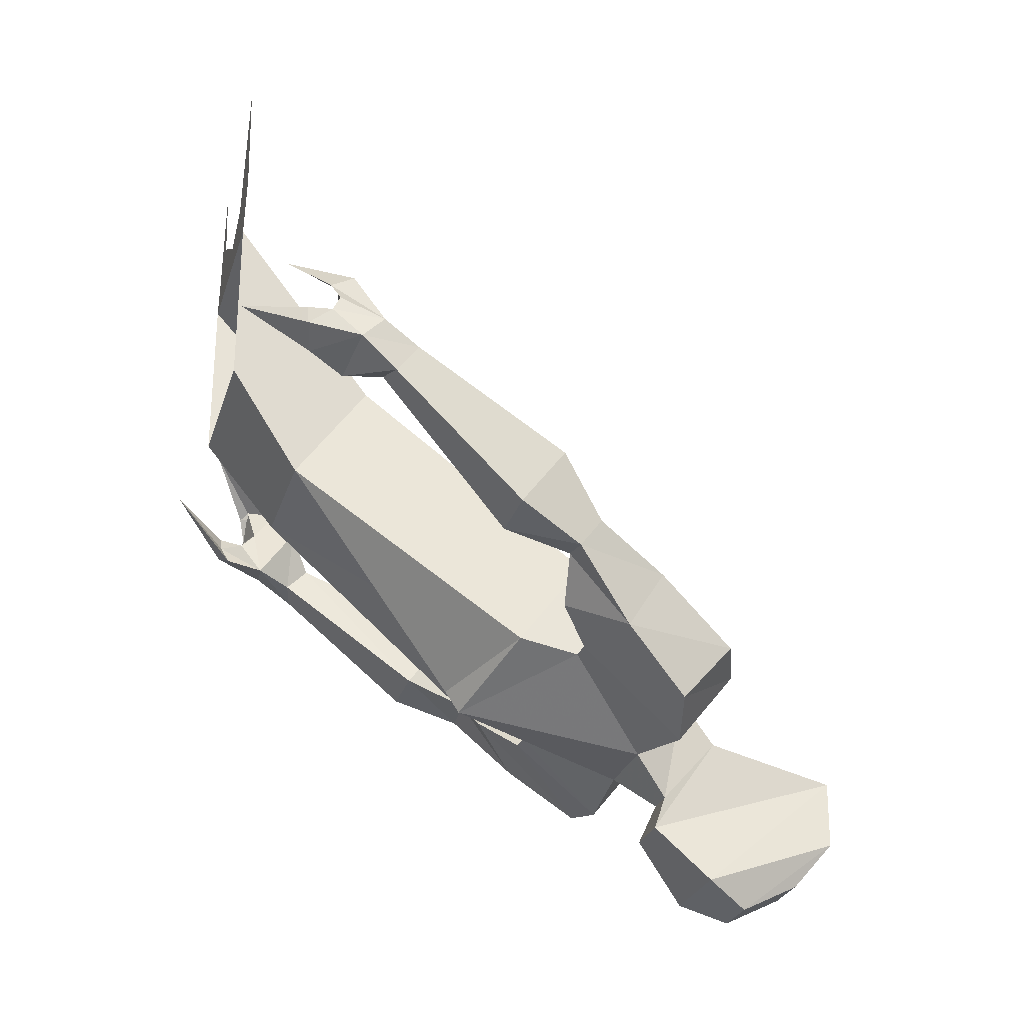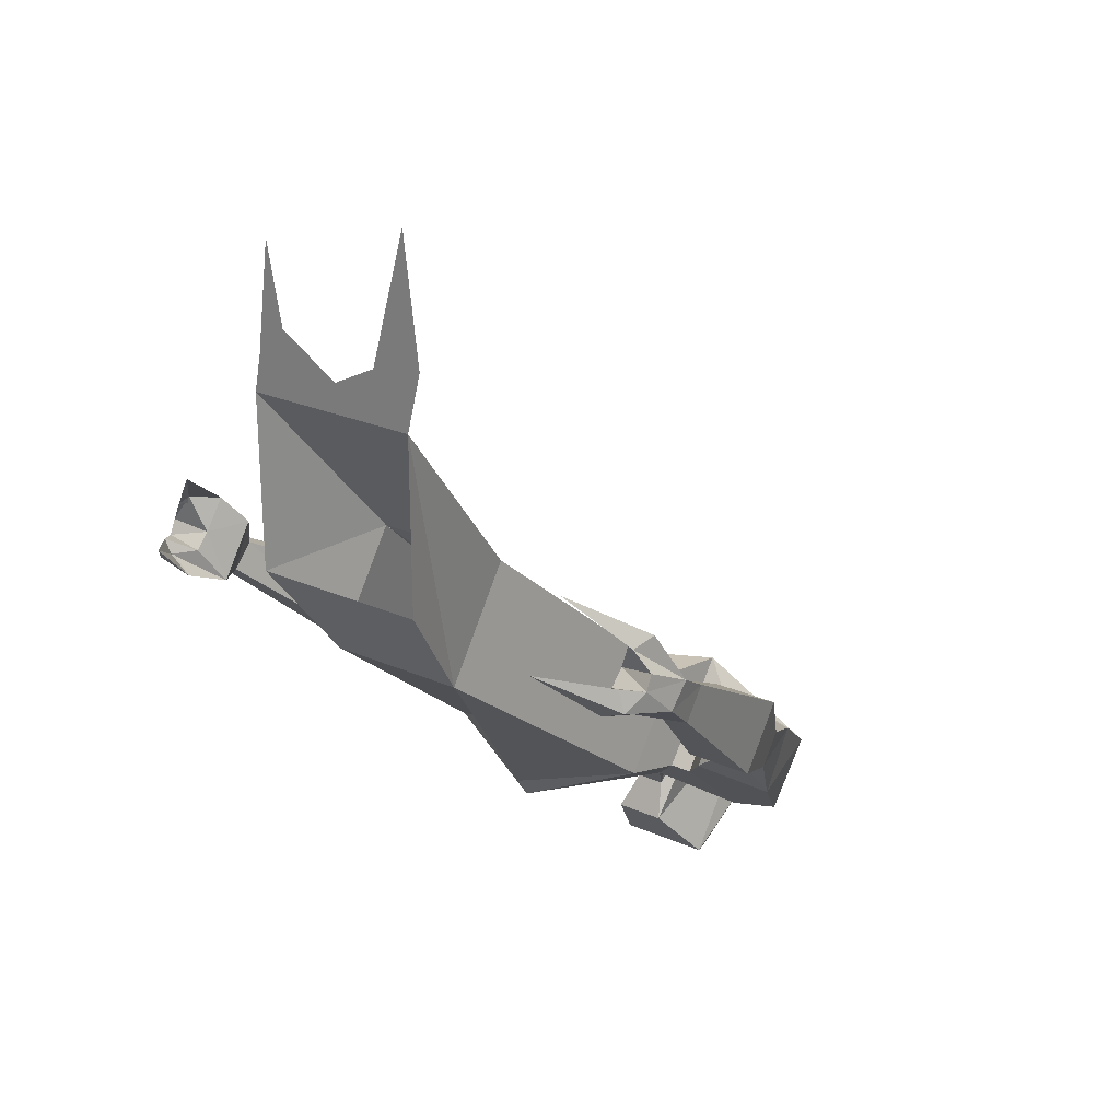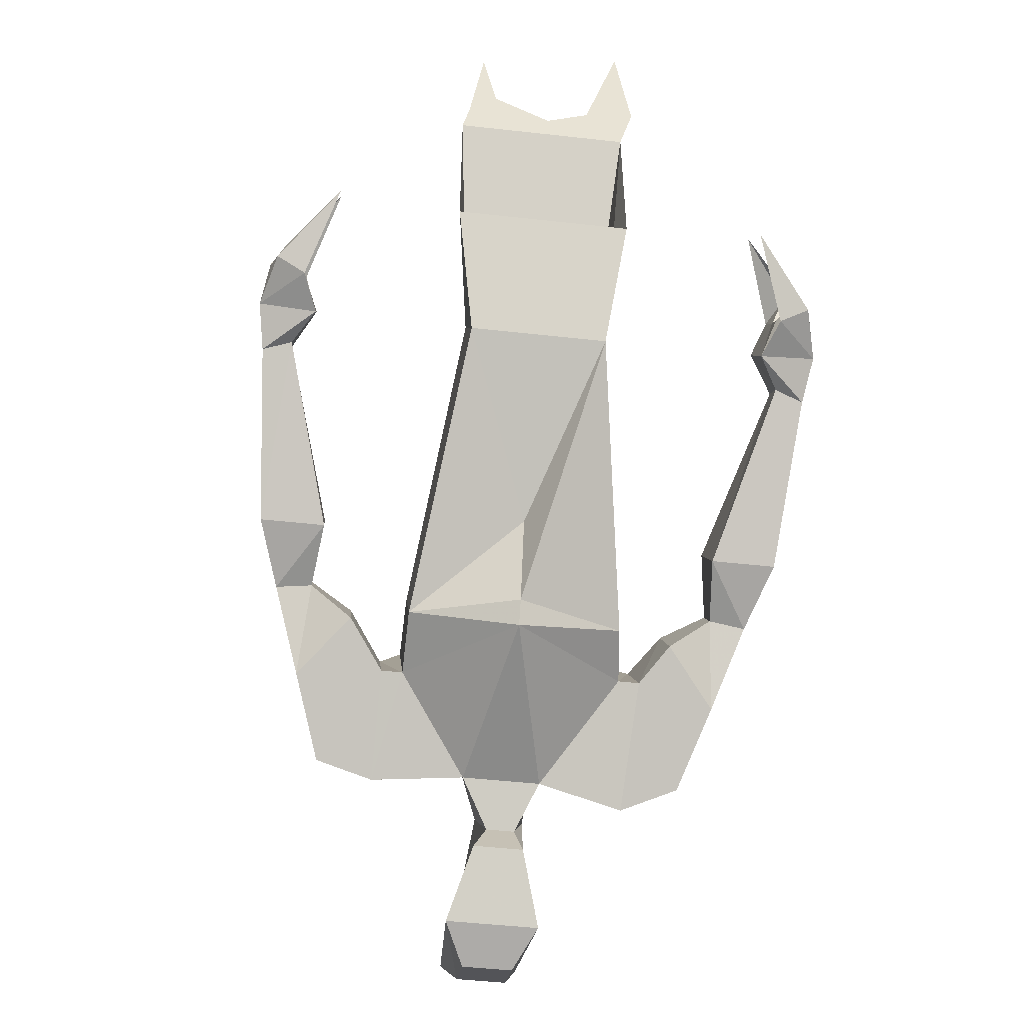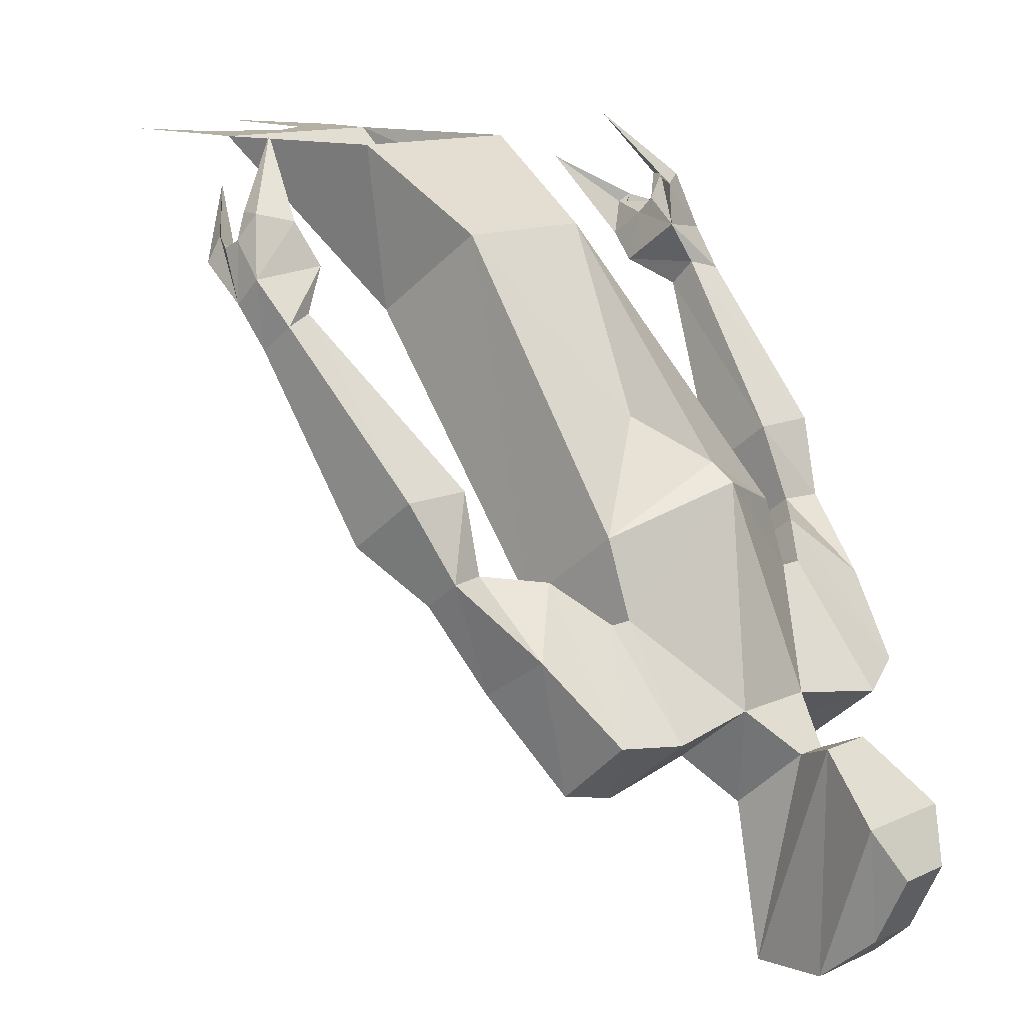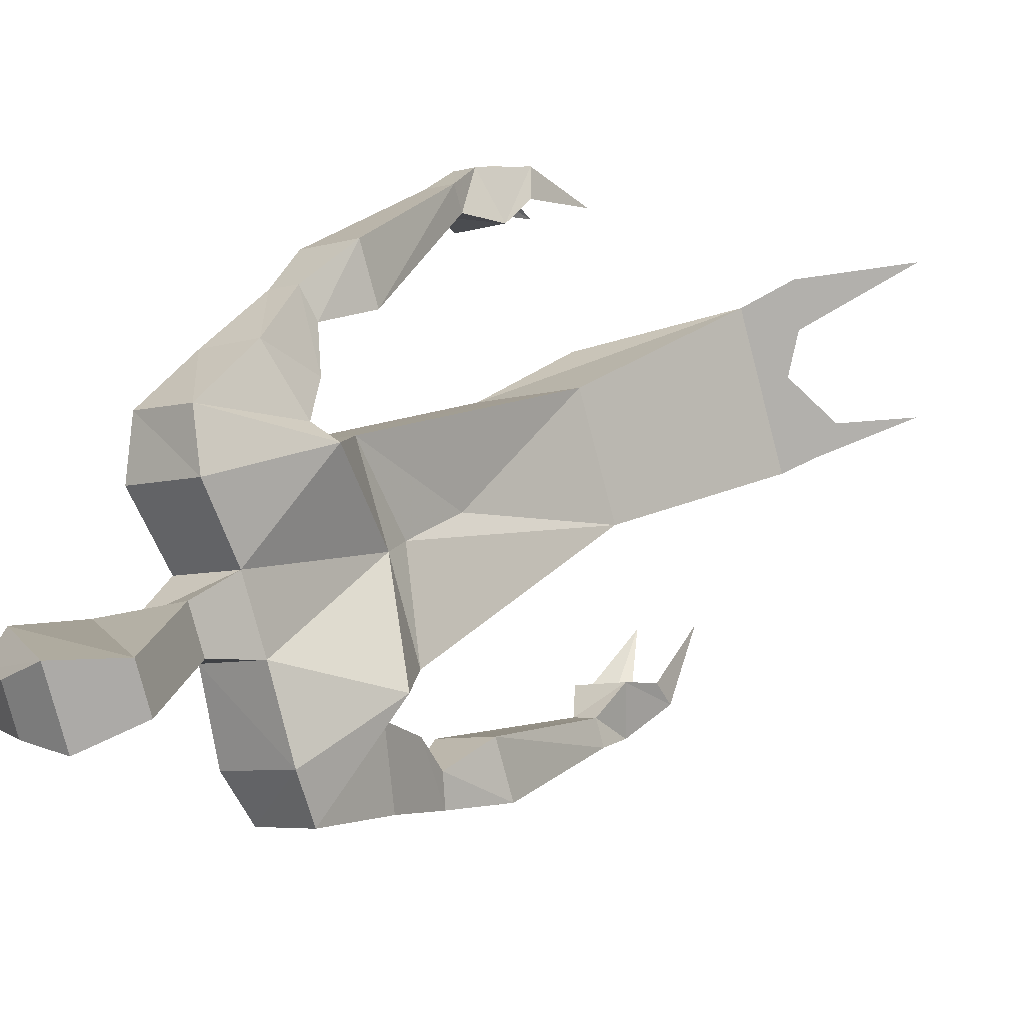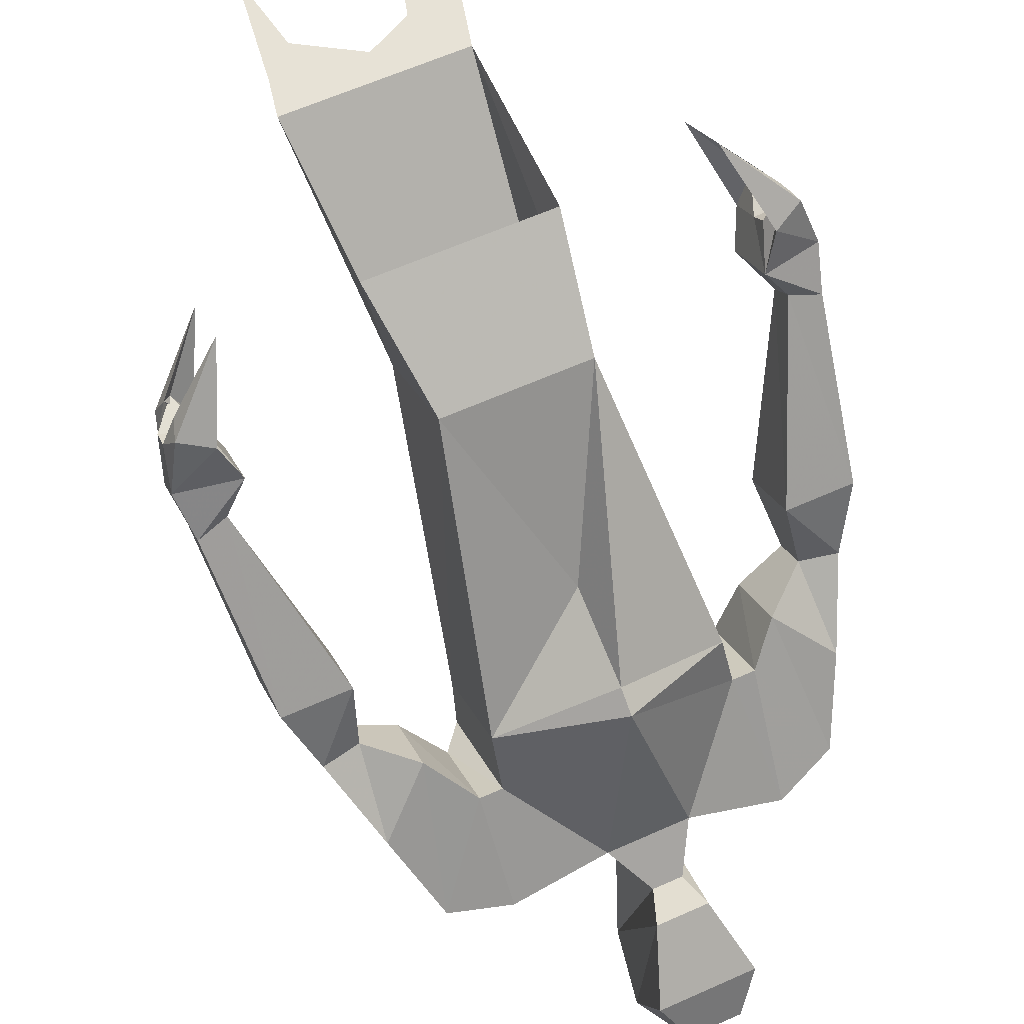
<metadata>
{"format":"obj","ext":"obj","renderer":"f3d","projection":"perspective","resolution":1024,"background":"white","views":[{"elev":-26.9,"azim":-105.8,"up":"+Z"},{"elev":24.4,"azim":-143.8,"up":"+Z"},{"elev":-49.8,"azim":173.0,"up":"+Z"},{"elev":11.6,"azim":131.1,"up":"+Y"},{"elev":-78.7,"azim":-75.3,"up":"+Y"},{"elev":62.9,"azim":155.7,"up":"+Y"}]}
</metadata>
<code>
v 0.2266 -0.4766 -0.1953
v 0.2266 -0.5312 -0.1328
v 0.1641 -0.5469 -0.1328
v 0.1641 -0.4844 -0.2109
v 0.1641 -0.3906 -0.1328
v 0.2031 -0.3516 -0.09375
v 0.2578 -0.4062 -0.1328
v 0.2578 -0.4453 -0.07031
v 0.1641 -0.4531 -0.05469
v 0.1406 -0.4688 -0.02344
v 0.0625 -0.5312 -0.1328
v 0.0625 -0.4766 -0.2031
v 0.1406 -0.3906 -0.1328
v 0.2031 -0.3984 -0.03125
v 0.25 -0.3672 -0.02344
v 0.25 -0.3438 -0.05469
v 0.2891 -0.3438 -0.0625
v 0.2891 -0.3672 -0.03125
v 0.1406 -0.3203 -0.1094
v 0.1406 -0.3906 -0.01562
v 0.02344 -0.3828 -0.01562
v -0.02344 -0.5312 -0.1328
v -0.01562 -0.5703 -0.1797
v 0.03906 -0.5703 -0.1797
v 0.03125 -0.5156 -0.2422
v -0.02344 -0.4766 -0.2031
v 0.02344 -0.2812 -0.1562
v 0.02344 -0.2656 -0.1328
v 0.02344 -0.2344 -0.03906
v 0.1016 -0.07031 0.08594
v 0.1016 -0.1484 0.1953
v 0.02344 -0.3516 0
v -0.09375 -0.3906 -0.01562
v -0.1016 -0.4609 -0.02344
v -0.1172 -0.5547 -0.1406
v -0.1172 -0.4922 -0.2188
v 0 -0.5156 -0.2422
v -0.007812 -0.5 -0.2812
v -0.007812 -0.7109 -0.2109
v 0.04688 -0.7109 -0.2109
v 0.04688 -0.5 -0.2812
v -0.1797 -0.4766 -0.1953
v -0.125 -0.3828 -0.125
v -0.1016 -0.3828 -0.125
v -0.09375 -0.3203 -0.1094
v -0.04688 -0.07031 0.08594
v -0.0625 0.007812 0.1953
v 0.125 0.007812 0.1953
v 0.125 0.007812 0.3828
v -0.04688 -0.1484 0.1953
v 0.02344 -0.2812 0.05469
v -0.125 -0.4453 -0.04688
v -0.1797 -0.5312 -0.1328
v -0.2109 -0.4062 -0.1328
v -0.1562 -0.3516 -0.09375
v -0.1562 -0.3984 -0.03125
v -0.2266 -0.08594 0.1094
v -0.2422 -0.04688 0.125
v -0.2578 -0.03906 0.1484
v -0.2422 -0.0625 0.1484
v -0.2422 -0.07812 0.1641
v -0.2266 -0.125 0.1641
v -0.25 -0.125 0.1016
v -0.2812 -0.1328 0.09375
v -0.2891 -0.09375 0.125
v -0.2734 -0.03906 0.1406
v -0.2109 0.02344 0.1875
v -0.2656 -0.03906 0.1641
v -0.2812 -0.0625 0.1562
v -0.2812 -0.07031 0.1719
v -0.2578 -0.07031 0.2031
v -0.2422 -0.1016 0.1953
v -0.2734 -0.08594 0.2031
v -0.2891 -0.1172 0.1484
v -0.25 -0.1484 0.125
v -0.1953 -0.2734 -0.03125
v -0.2656 -0.2734 -0.03125
v -0.2656 -0.3203 0.03125
v -0.2812 -0.1562 0.125
v -0.2656 -0.0625 0.1953
v -0.2109 -0.02344 0.25
v -0.1953 -0.3203 0.03125
v -0.2031 -0.3438 -0.05469
v -0.2422 -0.3438 -0.0625
v -0.2422 -0.3672 -0.03125
v -0.2031 -0.3672 -0.02344
v -0.2109 -0.4453 -0.07031
v 0.3047 -0.03906 0.1484
v 0.2891 -0.04688 0.125
v 0.2734 -0.08594 0.1094
v 0.2891 -0.0625 0.1484
v 0.3125 -0.03906 0.1641
v 0.2578 0.02344 0.1875
v 0.3203 -0.03906 0.1406
v 0.3359 -0.09375 0.125
v 0.3281 -0.1328 0.09375
v 0.2969 -0.125 0.1016
v 0.2734 -0.125 0.1641
v 0.2891 -0.07812 0.1641
v 0.3281 -0.0625 0.1562
v 0.3359 -0.1172 0.1484
v 0.3281 -0.1562 0.125
v 0.3125 -0.3203 0.03125
v 0.3125 -0.2734 -0.03125
v 0.2422 -0.2734 -0.03125
v 0.2969 -0.1484 0.125
v 0.3203 -0.08594 0.2031
v 0.2891 -0.1016 0.1953
v 0.3047 -0.07031 0.2031
v 0.3281 -0.07031 0.1719
v 0.3125 -0.0625 0.1953
v 0.2578 -0.02344 0.25
v 0.2422 -0.3203 0.03125
v -0.007812 -0.6016 -0.3672
v 0.04688 -0.6016 -0.3672
v 0.04688 -0.6641 -0.3359
v -0.007812 -0.6641 -0.3359
v -0.02344 -0.7031 -0.2891
v -0.03125 -0.5547 -0.3438
v 0.07031 -0.5547 -0.3438
v 0.0625 -0.7031 -0.2891
v -0.0625 0.007812 0.3828
v 0.02344 0.007812 0.4141
v -0.07812 0.007812 0.4453
v -0.02344 0.007812 0.4375
v -0.0625 0.007812 0.5781
v 0.1172 0.007812 0.4219
v 0.08594 0.007812 0.4531
v 0.1016 0.007812 0.5391
f 1 2 3
f 1 3 4
f 1 4 5
f 1 5 6
f 1 6 7
f 1 7 2
f 2 7 8
f 2 8 9
f 2 9 10
f 2 10 3
f 3 10 11
f 3 11 12
f 3 12 4
f 4 12 13
f 4 13 5
f 5 13 9
f 5 9 14
f 5 14 6
f 6 14 15
f 6 15 16
f 6 16 7
f 7 16 17
f 7 17 8
f 8 17 18
f 8 18 14
f 8 14 9
f 9 13 10
f 10 13 19
f 10 19 20
f 10 20 21
f 10 21 11
f 11 21 22
f 11 22 23
f 11 23 24
f 11 24 12
f 12 24 25
f 12 25 26
f 12 26 27
f 12 27 13
f 13 27 19
f 19 27 28
f 19 28 29
f 19 29 30
f 19 30 20
f 20 30 31
f 20 31 32
f 20 32 21
f 21 32 33
f 21 33 34
f 21 34 22
f 22 34 35
f 22 35 36
f 22 36 26
f 22 26 37
f 22 37 23
f 23 37 38
f 23 38 39
f 23 39 24
f 24 39 40
f 24 40 25
f 25 40 41
f 25 41 37
f 25 37 26
f 36 35 42
f 36 42 43
f 36 43 44
f 36 44 26
f 26 44 27
f 27 44 45
f 27 45 28
f 28 45 46
f 28 46 29
f 29 46 30
f 30 46 47
f 30 47 48
f 30 48 31
f 31 48 49
f 31 49 50
f 31 50 51
f 31 51 32
f 32 51 33
f 33 51 50
f 33 50 45
f 33 45 44
f 33 44 34
f 34 44 52
f 34 52 53
f 34 53 35
f 35 53 42
f 42 53 54
f 42 54 55
f 42 55 43
f 43 55 56
f 43 56 52
f 43 52 44
f 57 58 59
f 57 59 60
f 57 60 61
f 57 61 62
f 57 62 63
f 57 63 64
f 57 64 65
f 57 65 58
f 58 65 66
f 58 66 67
f 58 67 59
f 58 59 68
f 58 68 66
f 66 68 67
f 67 68 59
f 59 68 60
f 60 68 69
f 60 69 61
f 61 69 70
f 61 70 71
f 61 71 72
f 61 72 62
f 62 72 73
f 62 73 74
f 62 74 75
f 62 75 63
f 63 75 76
f 63 76 77
f 63 77 64
f 64 77 78
f 64 78 79
f 64 79 65
f 65 79 74
f 65 74 69
f 65 69 66
f 66 69 68
f 80 71 70
f 80 70 74
f 80 74 73
f 80 73 81
f 80 81 71
f 80 71 72
f 80 72 73
f 73 72 81
f 81 72 71
f 79 75 74
f 75 79 82
f 75 82 76
f 76 82 83
f 76 83 84
f 76 84 77
f 77 84 85
f 77 85 78
f 78 85 86
f 78 86 82
f 78 82 79
f 74 70 69
f 86 83 82
f 83 86 55
f 83 55 54
f 83 54 84
f 84 54 87
f 84 87 85
f 85 87 56
f 85 56 86
f 86 56 55
f 88 89 90
f 88 90 91
f 88 91 92
f 88 92 93
f 88 93 89
f 88 89 92
f 92 89 94
f 92 94 93
f 93 94 89
f 89 94 95
f 89 95 90
f 90 95 96
f 90 96 97
f 90 97 98
f 90 98 99
f 90 99 91
f 91 99 100
f 91 100 92
f 92 100 94
f 94 100 95
f 95 100 101
f 95 101 102
f 95 102 96
f 96 102 103
f 96 103 104
f 96 104 97
f 97 104 105
f 97 105 106
f 97 106 98
f 98 106 101
f 98 101 107
f 98 107 108
f 98 108 99
f 99 108 109
f 99 109 110
f 99 110 100
f 100 110 101
f 101 110 111
f 101 111 107
f 107 111 112
f 107 112 108
f 107 108 111
f 111 108 109
f 111 109 112
f 112 109 108
f 110 109 111
f 101 106 102
f 102 106 113
f 102 113 103
f 103 113 15
f 103 15 18
f 103 18 104
f 104 18 17
f 104 17 105
f 105 17 16
f 105 16 113
f 105 113 106
f 18 15 14
f 113 16 15
f 53 87 54
f 87 53 52
f 87 52 56
f 114 115 116
f 114 116 117
f 114 117 118
f 114 118 119
f 114 119 115
f 115 119 120
f 115 120 116
f 116 120 121
f 116 121 117
f 117 121 118
f 118 121 40
f 118 40 39
f 118 39 119
f 119 39 38
f 119 38 120
f 120 38 41
f 120 41 121
f 121 41 40
f 37 41 38
f 45 50 46
f 46 50 122
f 46 122 47
f 50 49 122
f 122 49 123
f 122 123 124
f 124 123 125
f 124 125 126
f 49 127 128
f 49 128 123
f 127 129 128

</code>
